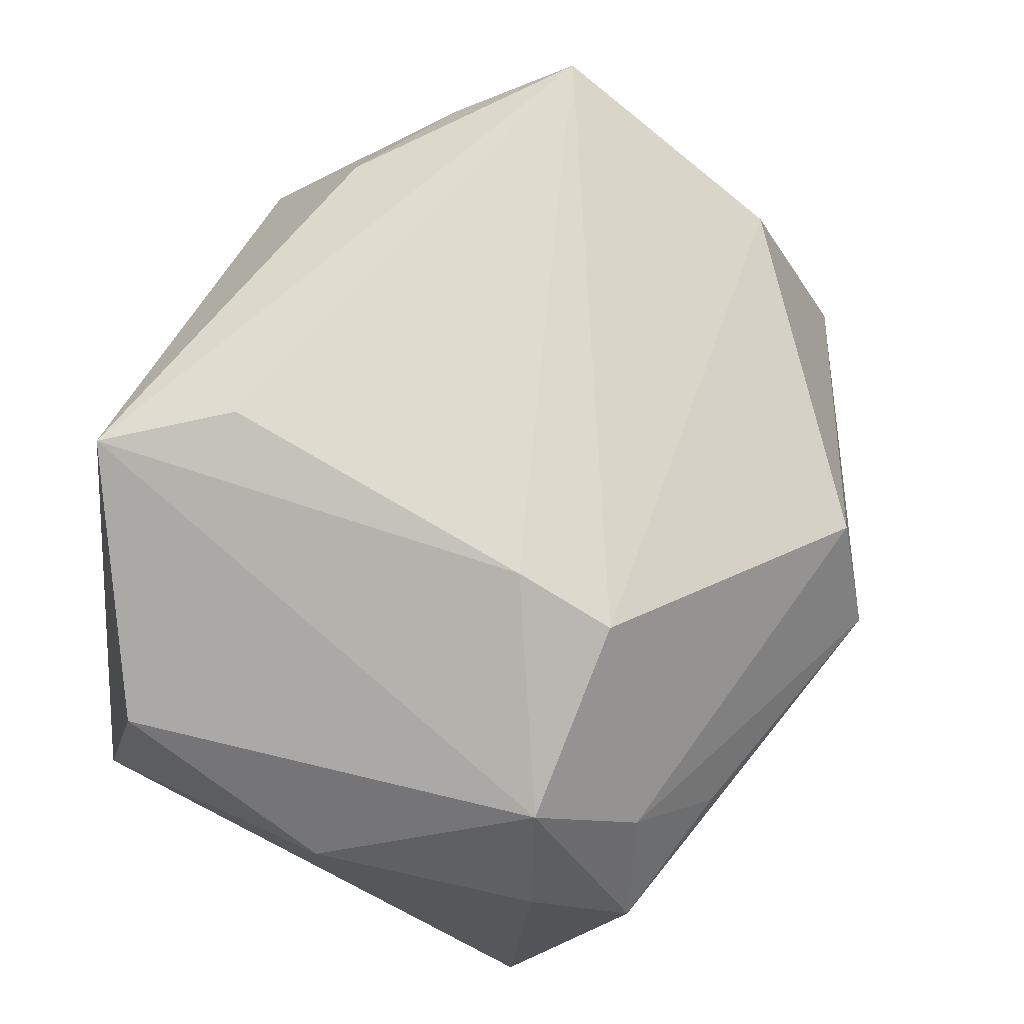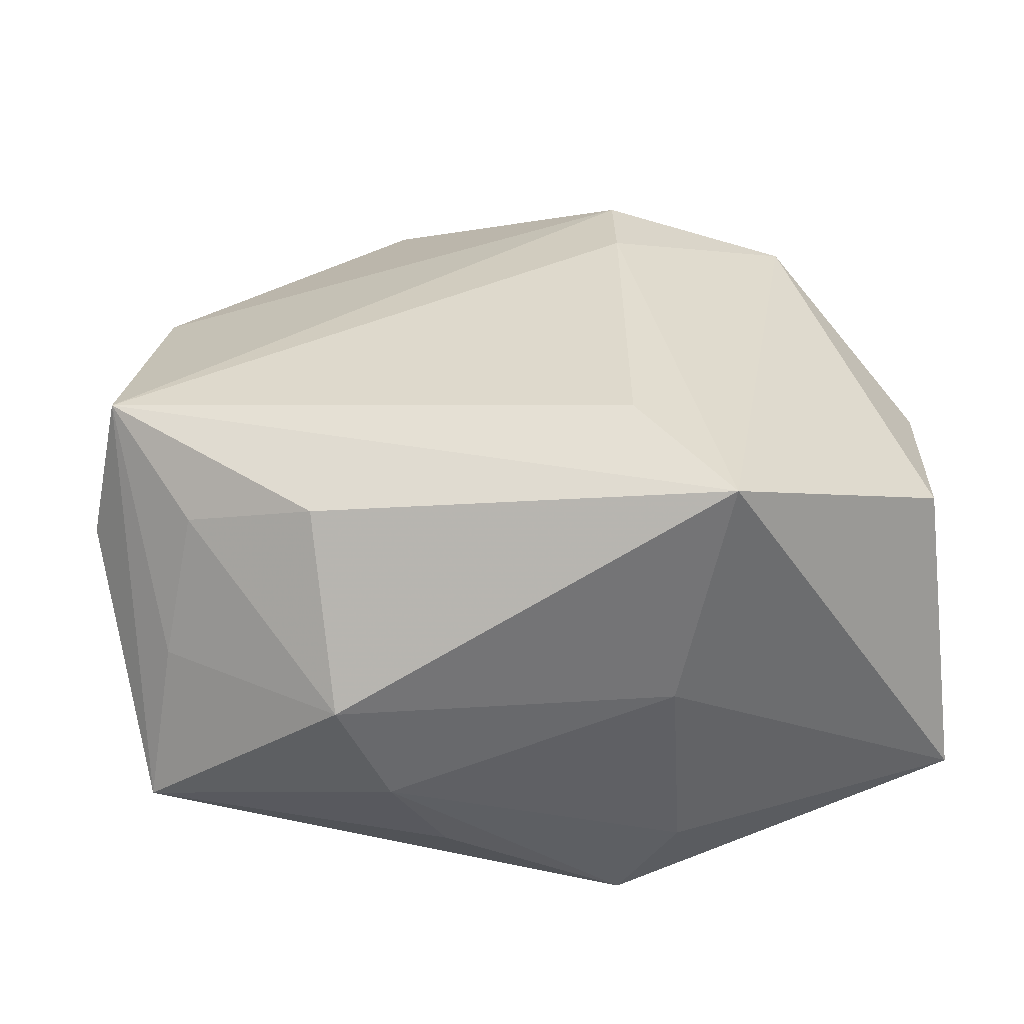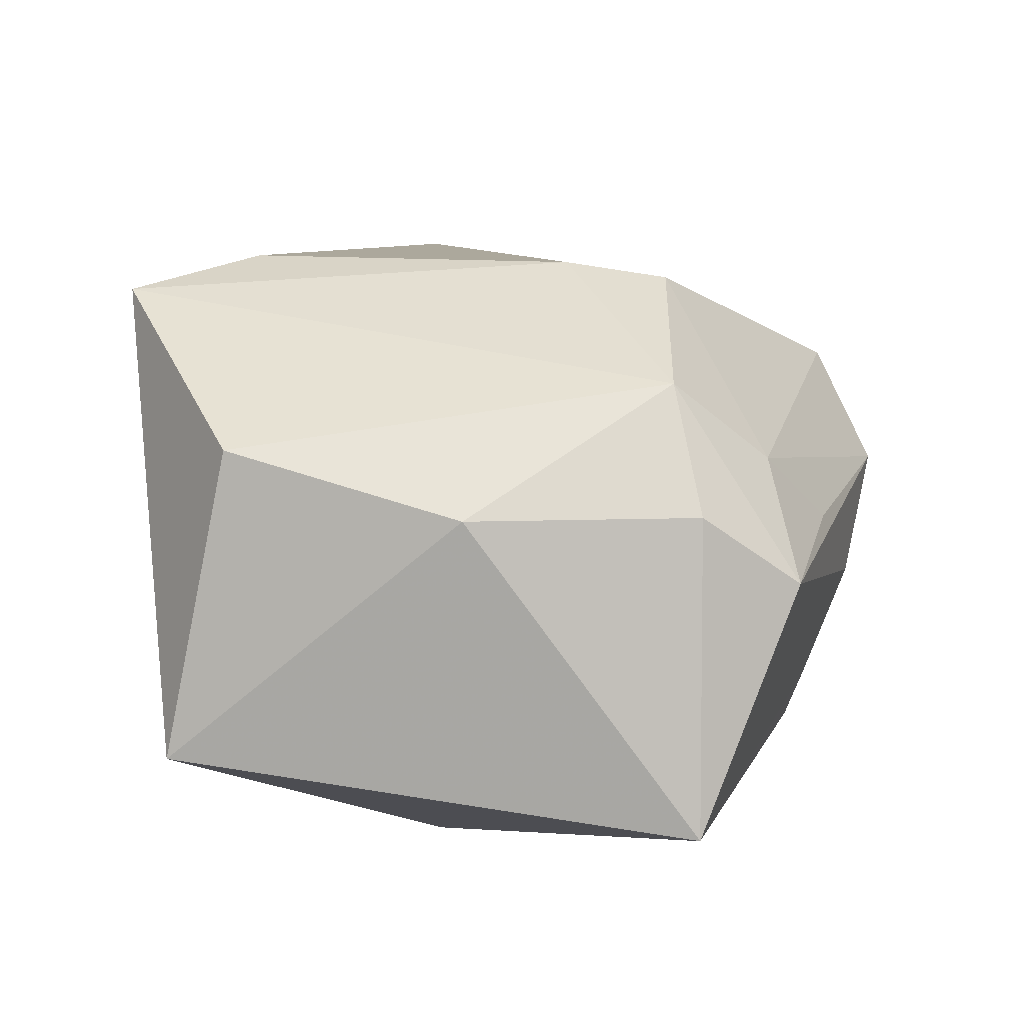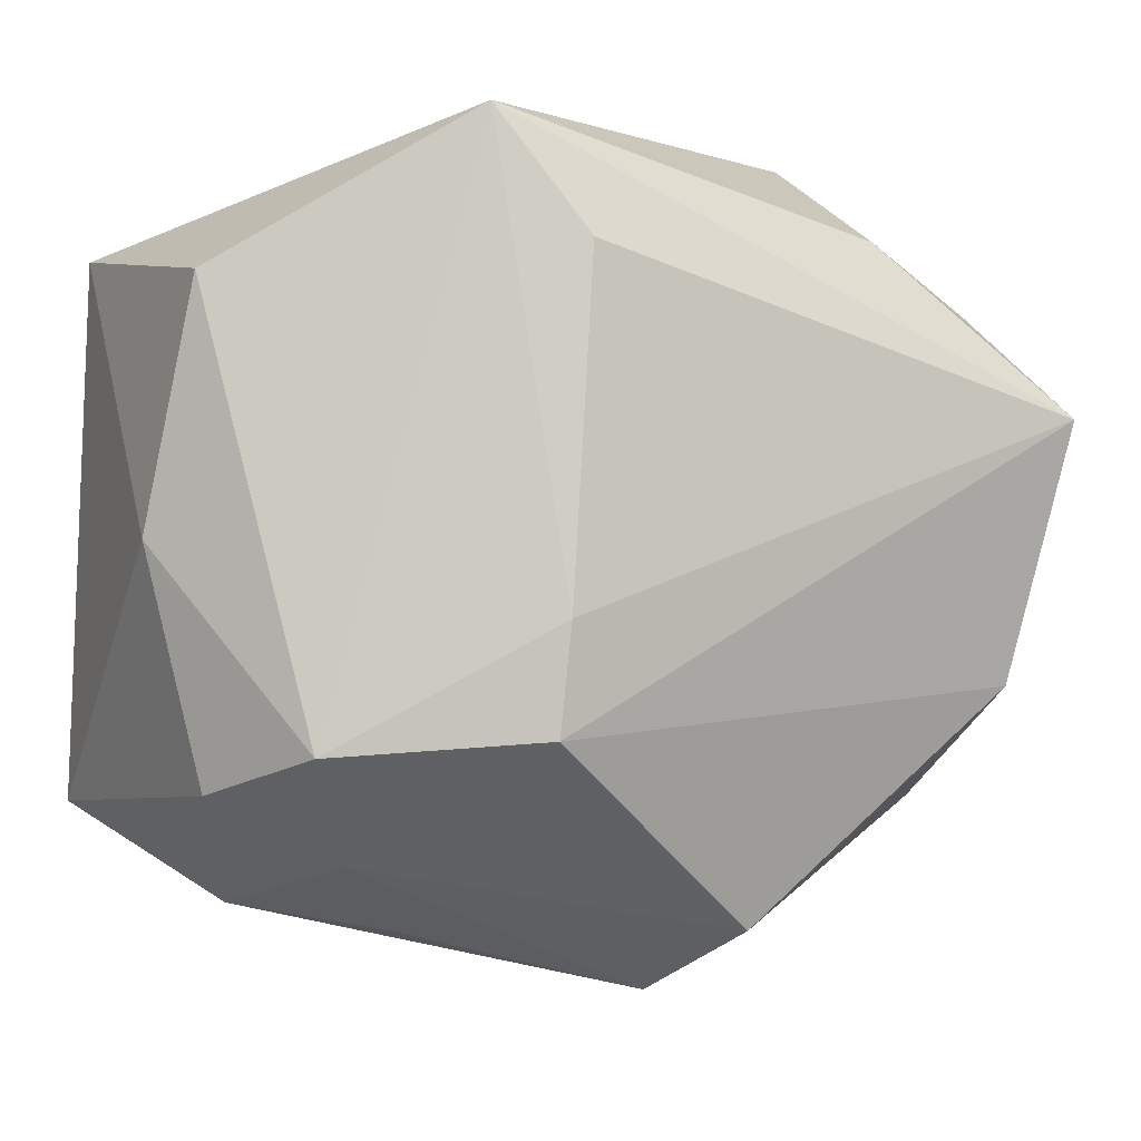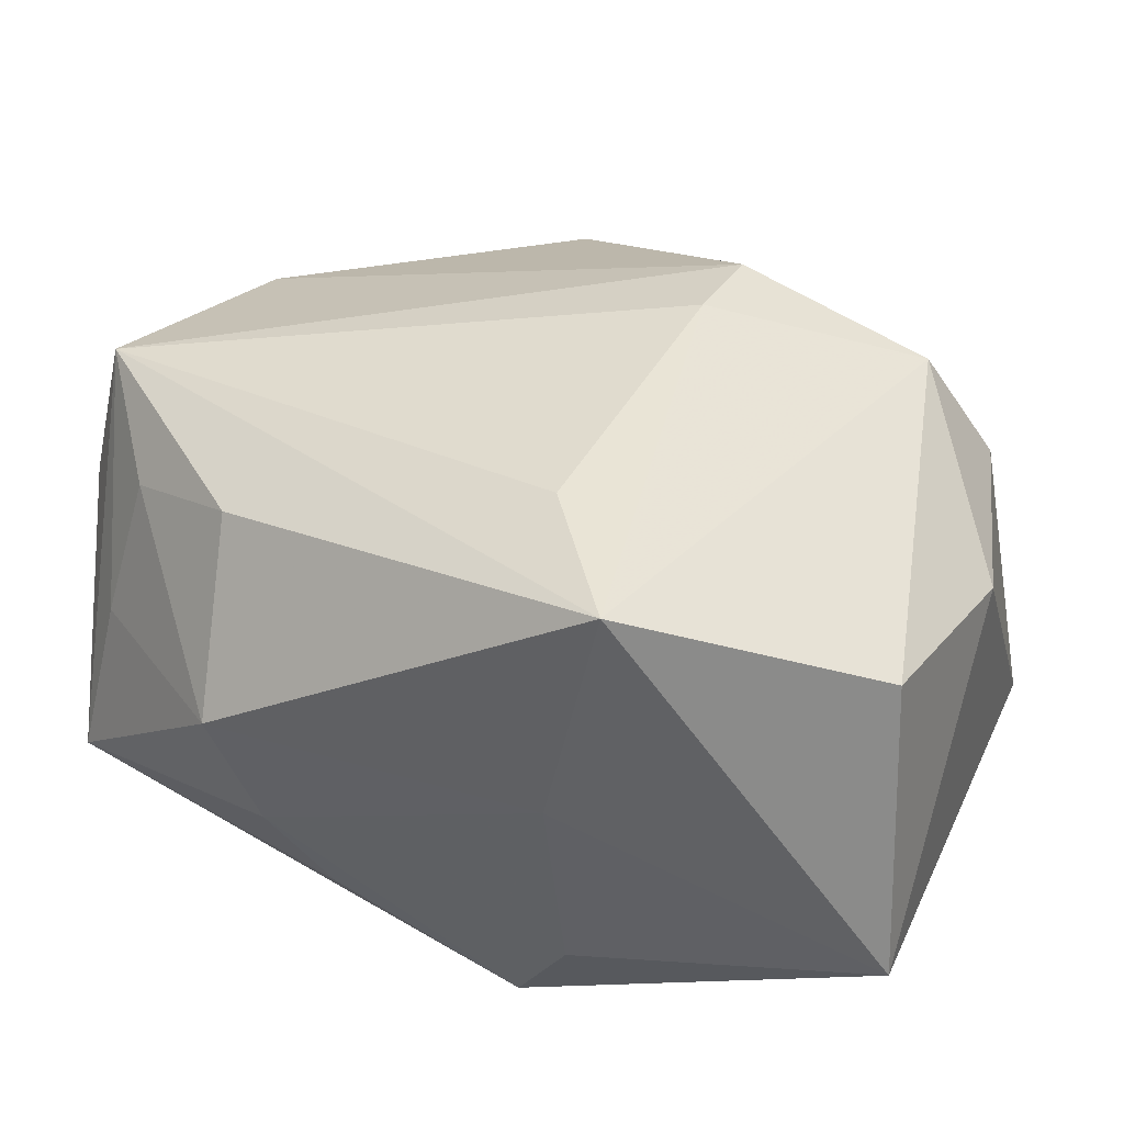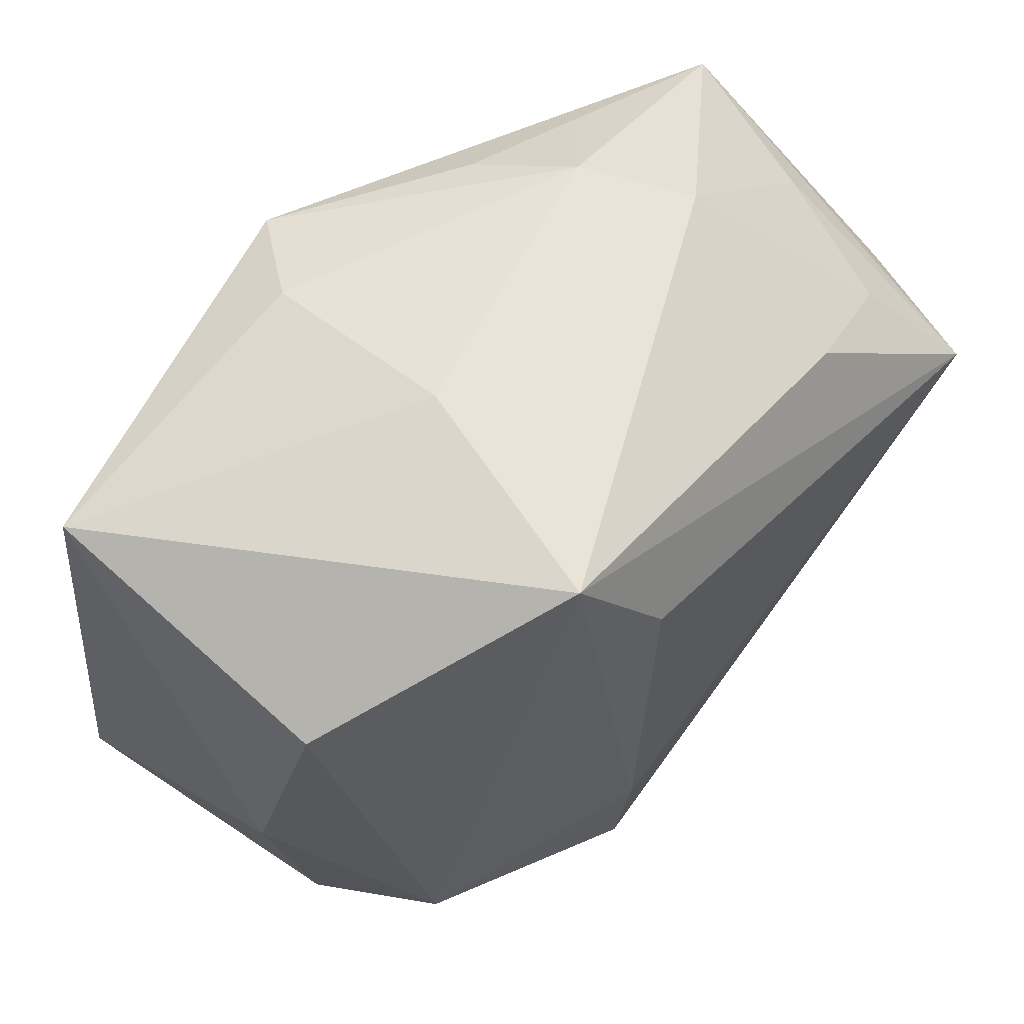
<metadata>
{"format":"obj","ext":"obj","renderer":"f3d","projection":"perspective","resolution":1024,"background":"white","views":[{"elev":76.2,"azim":-63.2,"up":"+Z"},{"elev":34.8,"azim":175.9,"up":"+Z"},{"elev":14.4,"azim":-84.7,"up":"+Z"},{"elev":-4.8,"azim":-21.8,"up":"+Y"},{"elev":38.8,"azim":-158.4,"up":"+Z"},{"elev":57.3,"azim":-43.9,"up":"+Y"}]}
</metadata>
<code>
v -0.02628 -0.02753 0.001823
v -0.01347 -0.006076 -0.02386
v -0.03176 0.01703 0.01289
v 0.02923 0.01729 0.01396
v 0.03246 -0.01969 -0.002038
v 0.03168 -0.01134 0.01529
v 0.01836 0.006425 -0.01745
v 0.01212 -0.02784 -0.02236
v -0.01021 0.02728 -0.01336
v -0.03422 -0.02015 -0.01686
v -0.03422 0.02179 -0.01153
v -0.03422 -0.001704 0.008309
v 0.03753 0.001596 -0.01011
v 0.01036 -0.02977 0.01361
v -0.01985 -0.02482 0.01044
v 0.01984 0.02532 -0.01158
v -0.006256 0.01904 0.02434
v 0.02195 -0.02306 -0.0184
v 0.0001624 -0.03249 -0.004309
v -0.02403 -0.01725 0.01722
v -0.004796 -0.02886 -0.0123
v -0.009105 0.02894 0.002938
v 0.01928 0.02191 0.01751
v -0.005487 0.02551 -0.02092
v -0.02954 -0.01979 0.007832
v 0.01388 0.02957 -0.005191
v 0.009384 0.02718 -0.01274
v -0.01461 0.002564 -0.02455
v 0.006187 -0.001136 -0.02216
v 0.03505 -0.01015 0.005264
v -0.0132 0.02853 0.02234
v 0.03768 0.01004 0.008278
v 0.03534 0.008933 0.01986
v -0.01443 -0.02968 0.00437
v -0.008387 -0.01607 0.02324
v 0.005701 -0.03449 0.004914
v -0.007898 -0.007658 0.02434
v 0.03386 0.02283 -0.01002
v 0.01798 0.0302 0.003693
v 0.03165 0.02005 0.002764
f 12 11 10
f 24 11 9
f 9 26 24
f 10 11 28
f 28 11 24
f 23 39 31
f 14 6 35
f 35 6 33
f 31 17 33
f 33 23 31
f 25 12 10
f 10 1 25
f 25 20 12
f 1 20 25
f 38 26 39
f 38 33 32
f 26 9 22
f 31 39 22
f 39 26 22
f 22 11 31
f 22 9 11
f 36 1 19
f 19 1 10
f 10 21 19
f 10 28 2
f 29 28 24
f 6 14 5
f 5 14 36
f 39 23 4
f 23 33 4
f 35 33 37
f 37 33 17
f 37 17 31
f 31 20 37
f 37 20 35
f 3 20 31
f 12 20 3
f 31 11 3
f 11 12 3
f 15 20 1
f 36 14 15
f 15 14 35
f 35 20 15
f 24 26 27
f 7 38 18
f 24 38 7
f 7 29 24
f 8 2 28
f 28 29 8
f 10 2 8
f 8 7 18
f 29 7 8
f 8 21 10
f 8 19 21
f 36 19 8
f 8 5 36
f 18 5 8
f 18 38 13
f 13 5 18
f 13 38 32
f 6 5 30
f 32 33 30
f 30 33 6
f 30 13 32
f 5 13 30
f 33 38 40
f 40 4 33
f 40 38 39
f 39 4 40
f 34 1 36
f 36 15 34
f 34 15 1
f 26 38 16
f 16 27 26
f 16 38 24
f 24 27 16

</code>
